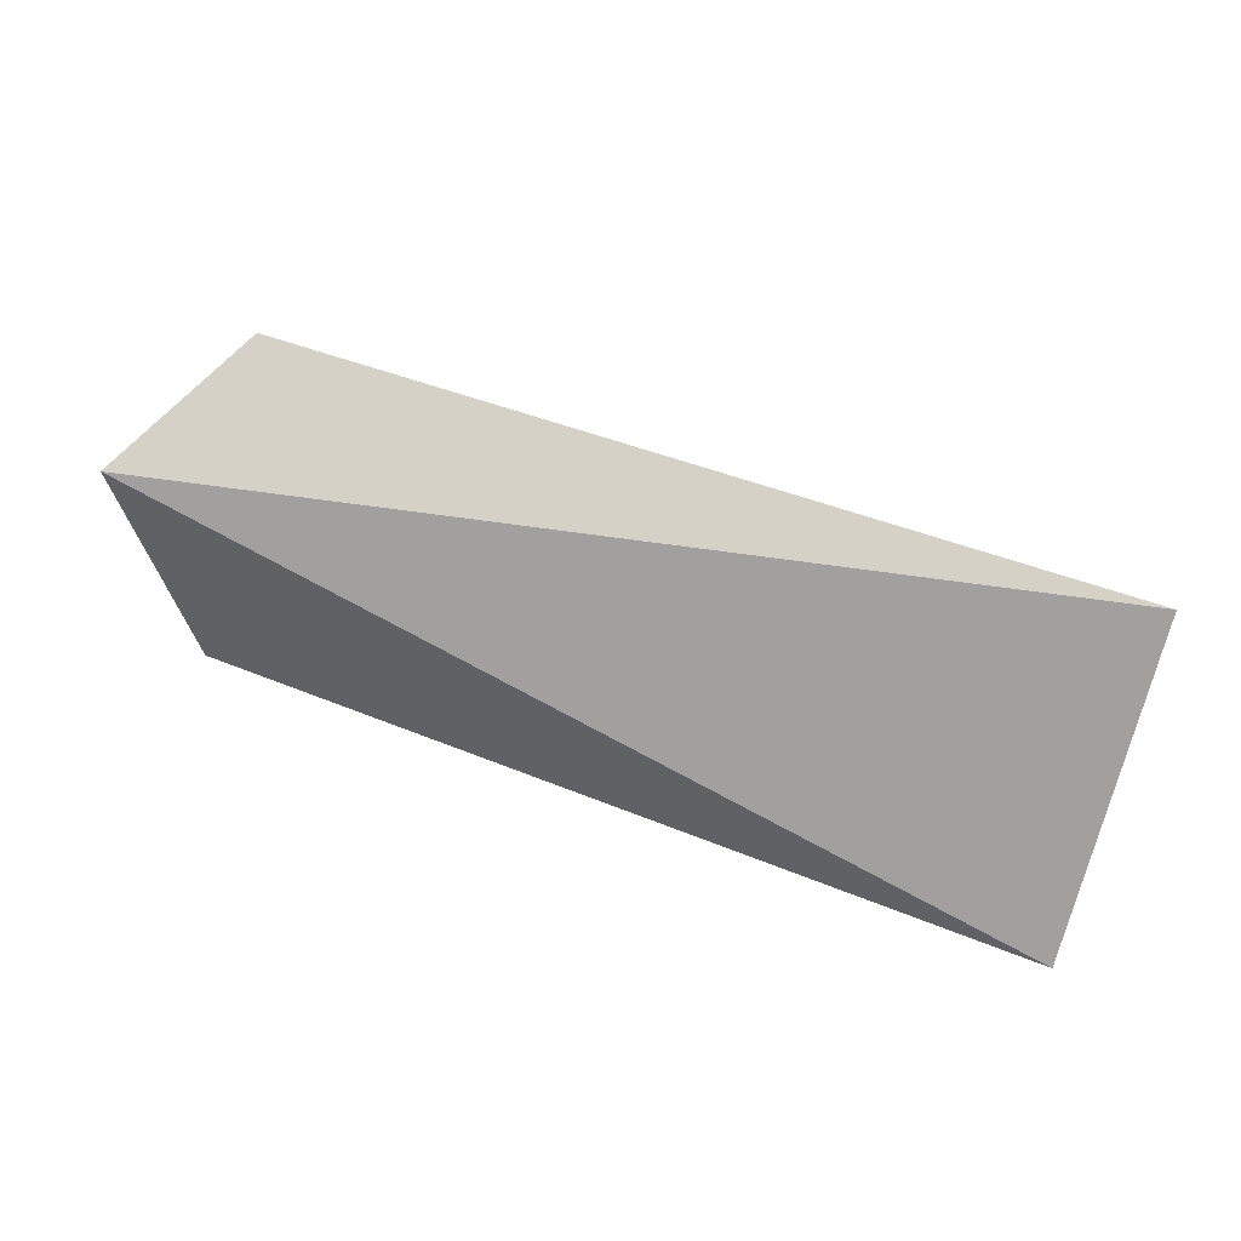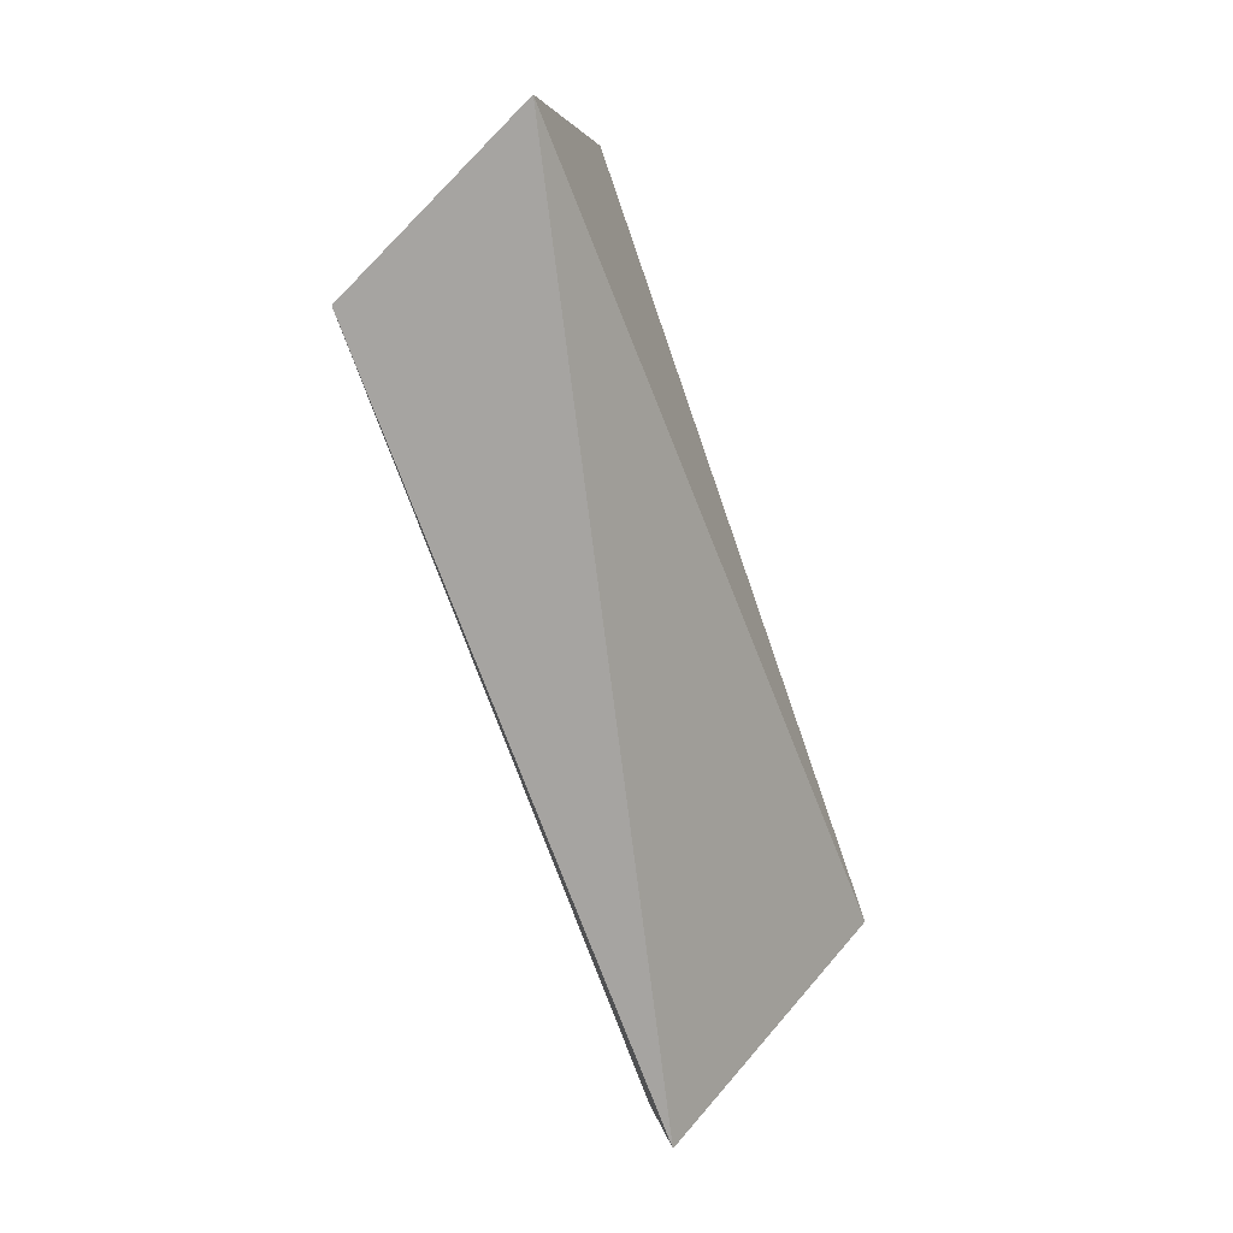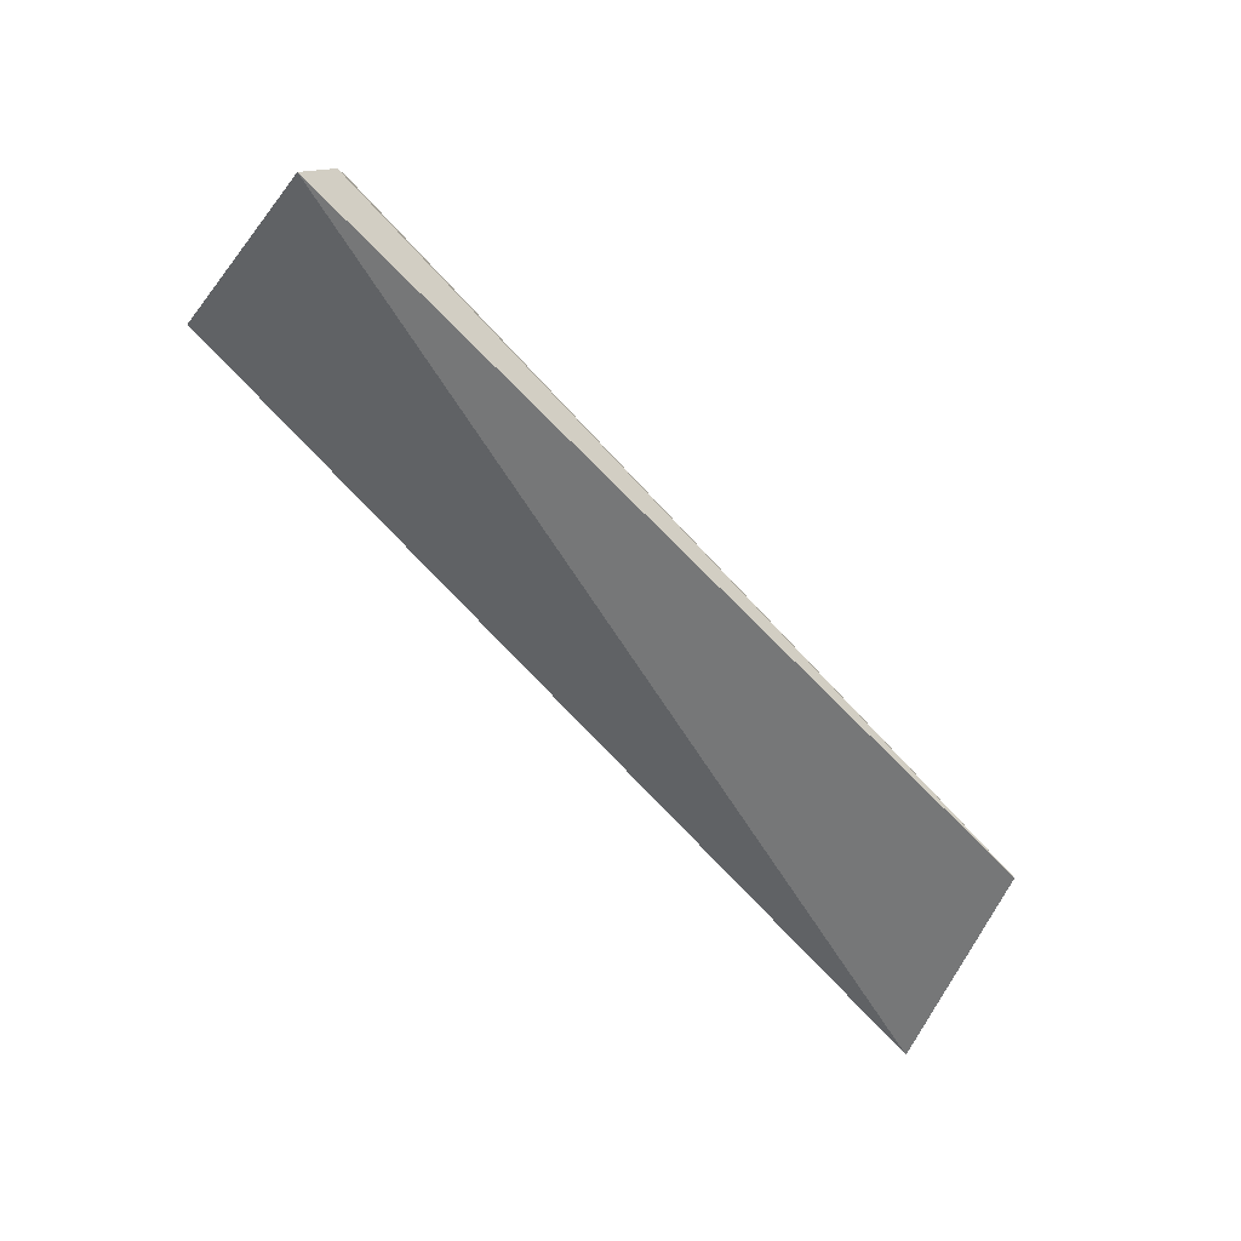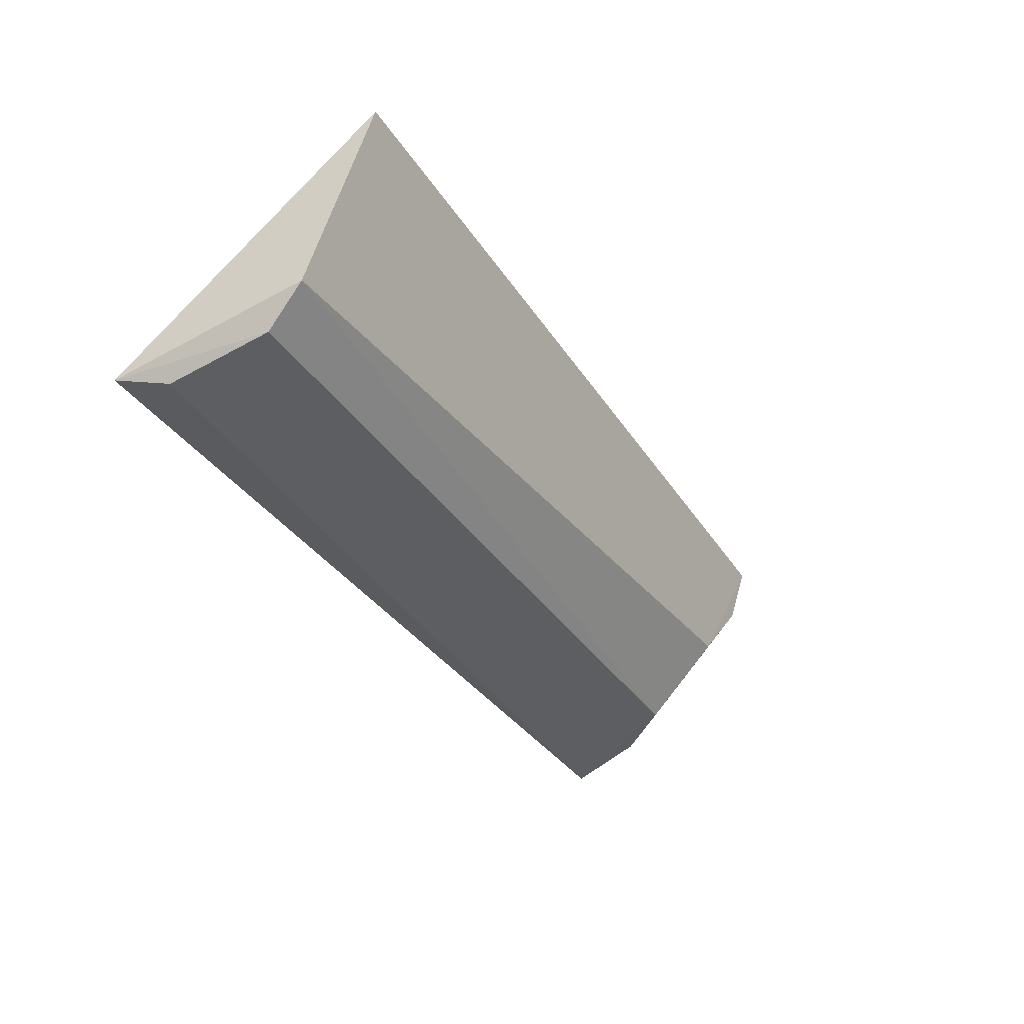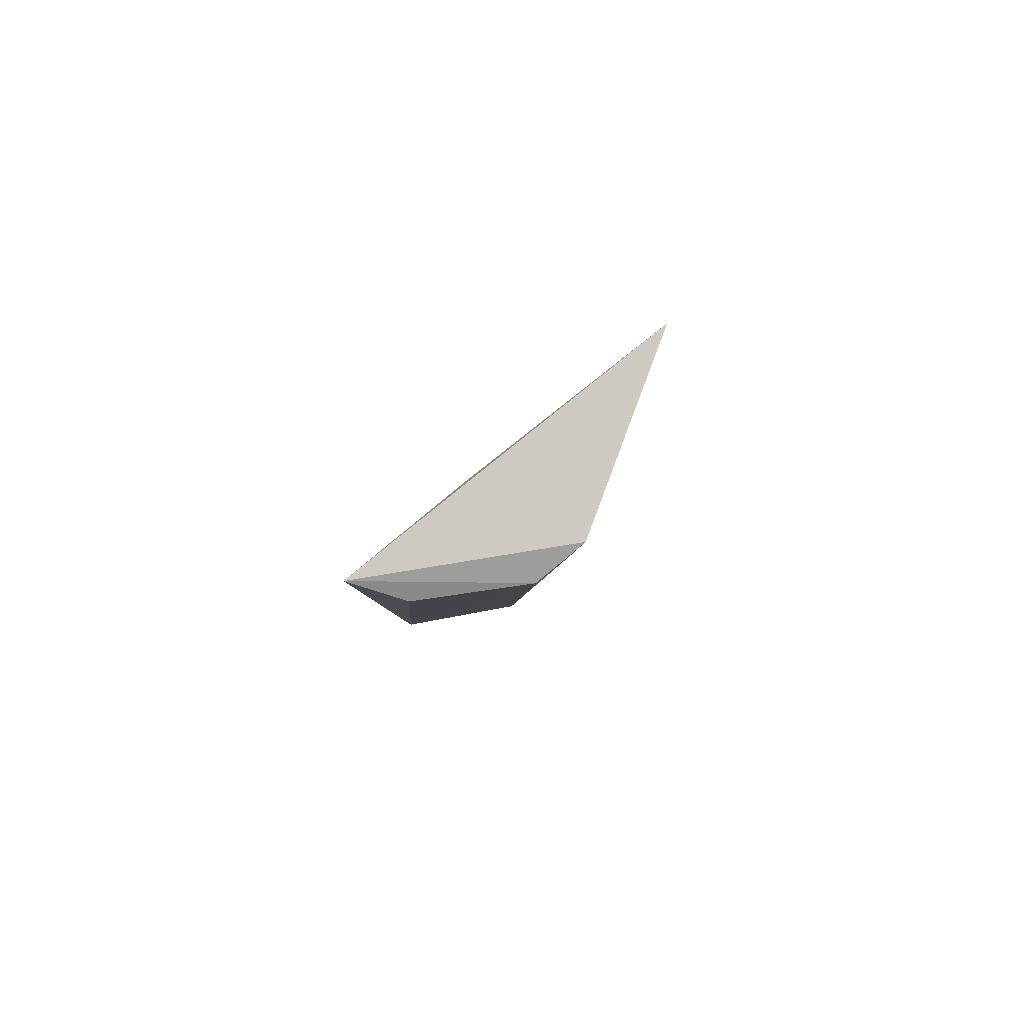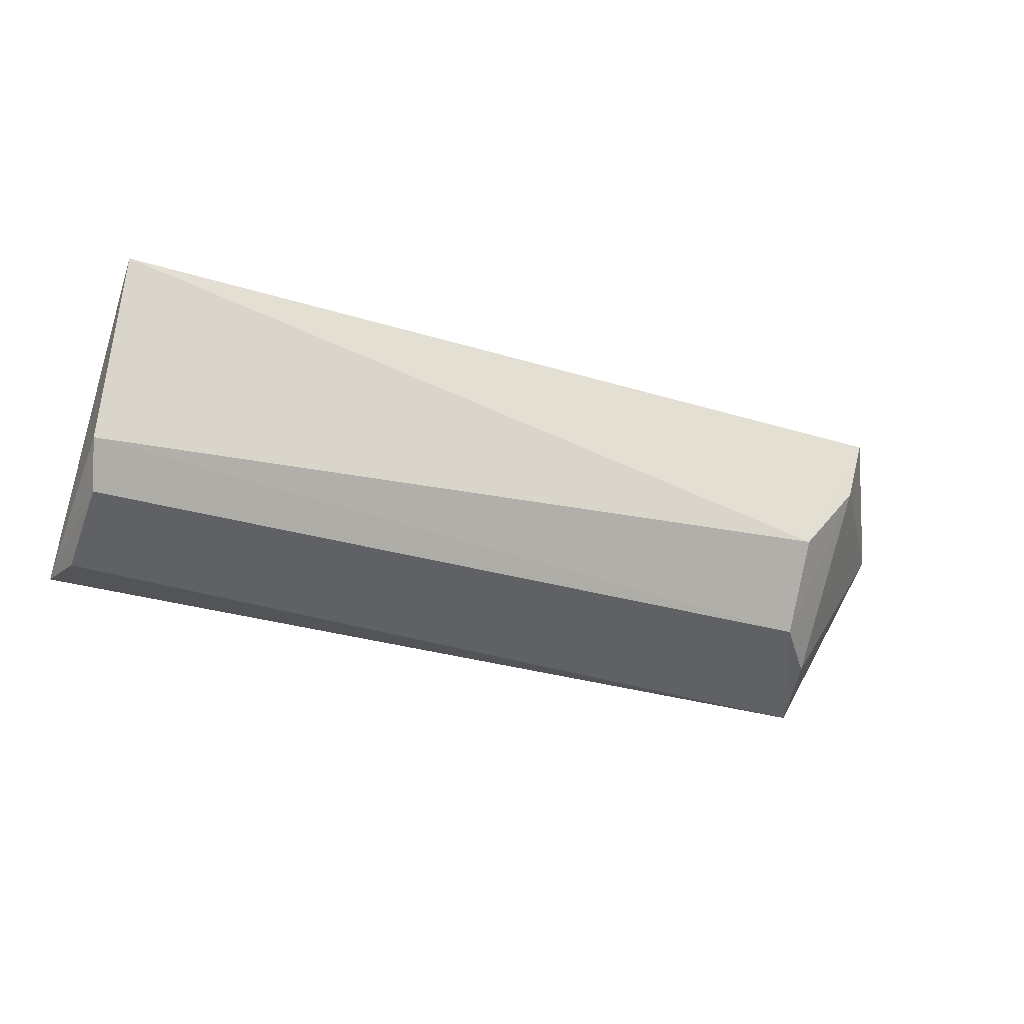
<metadata>
{"format":"obj","ext":"obj","renderer":"f3d","projection":"perspective","resolution":1024,"background":"white","views":[{"elev":68.1,"azim":21.2,"up":"+Z"},{"elev":-68.1,"azim":-71.5,"up":"+Y"},{"elev":-73.0,"azim":134.0,"up":"+Y"},{"elev":-38.3,"azim":122.3,"up":"+Z"},{"elev":-5.4,"azim":90.5,"up":"+Z"},{"elev":-39.4,"azim":162.5,"up":"+Z"}]}
</metadata>
<code>
v 0.0883 0.0193 0.01484
v 0.08895 0.007704 0.005456
v 0.08788 0.01453 0.005434
v 0.05294 0.007728 0.005013
v 0.04887 0.01066 0.01353
v 0.08816 0.009983 0.004764
v 0.05526 0.01671 0.008831
v 0.08829 0.01631 0.006892
v 0.05505 0.01336 0.005957
v 0.05233 0.0177 0.01471
v 0.05339 0.01098 0.005712
v 0.05295 0.01719 0.01193
f 5 2 1
f 5 4 2
f 6 3 2
f 6 2 4
f 6 4 3
f 8 1 2
f 8 2 3
f 8 7 1
f 9 3 4
f 9 8 3
f 9 7 8
f 10 5 1
f 10 1 7
f 11 9 4
f 11 4 5
f 12 7 9
f 12 9 11
f 12 10 7
f 12 11 5
f 12 5 10

</code>
